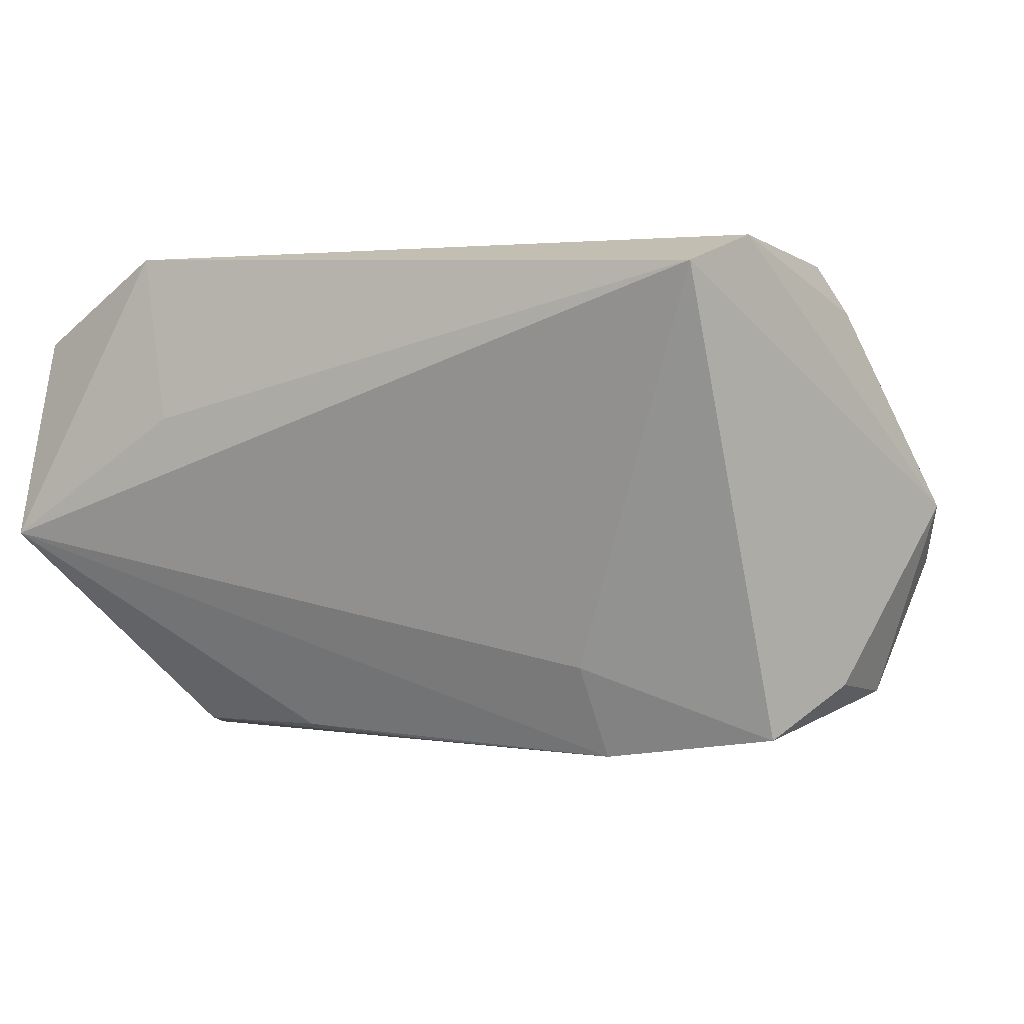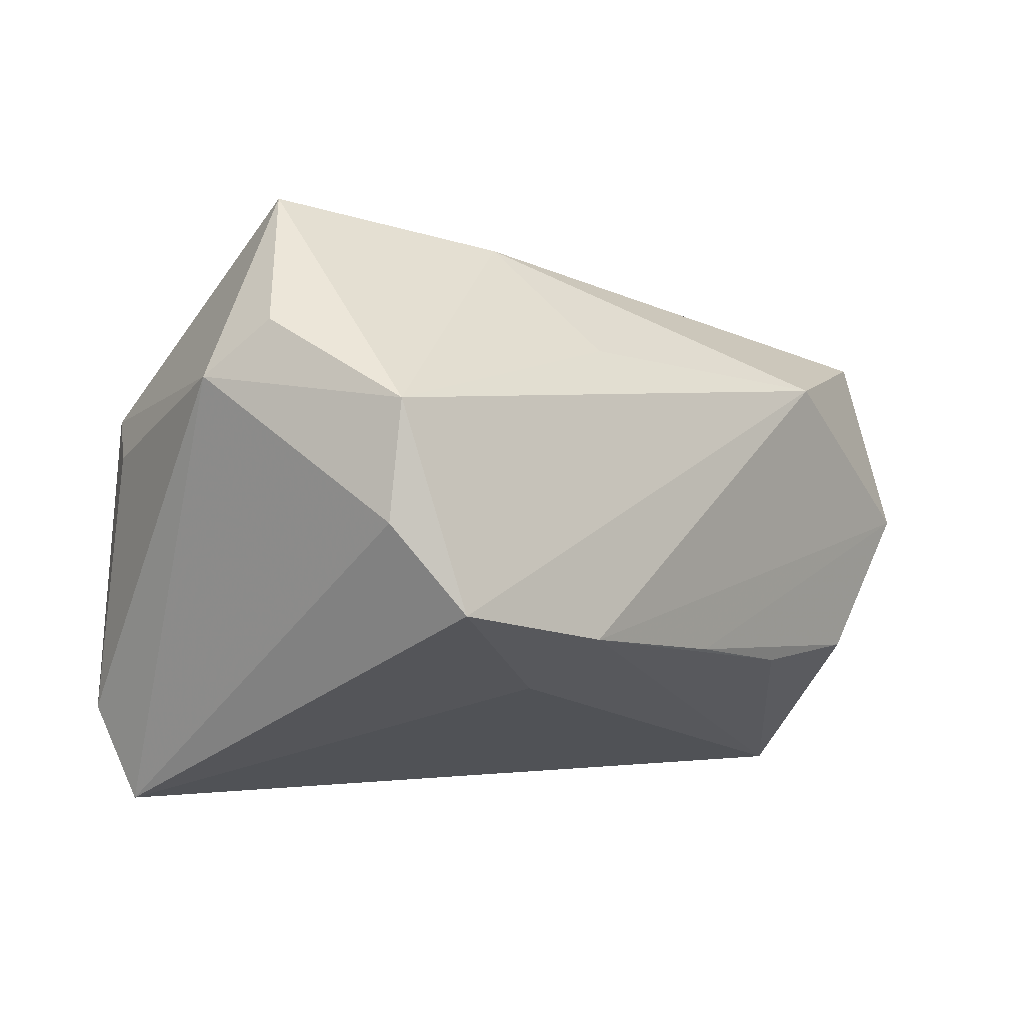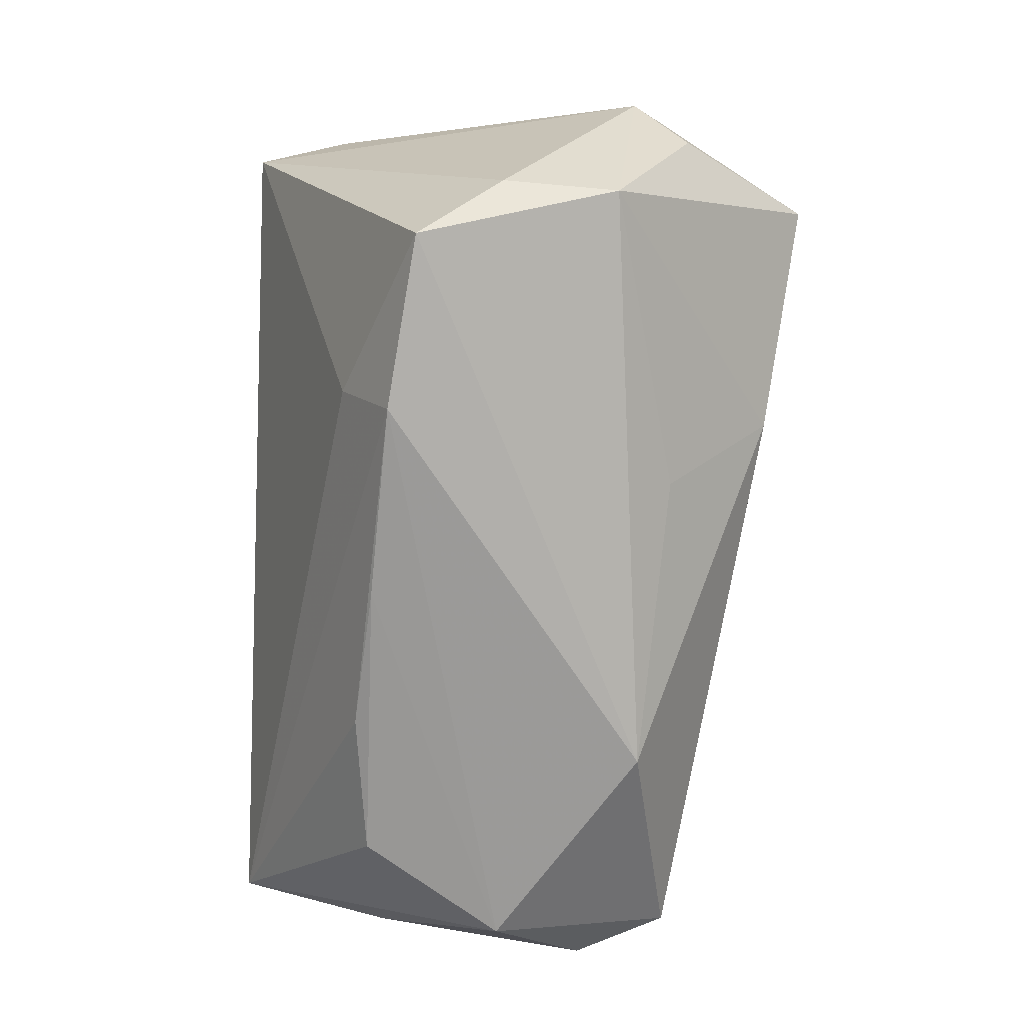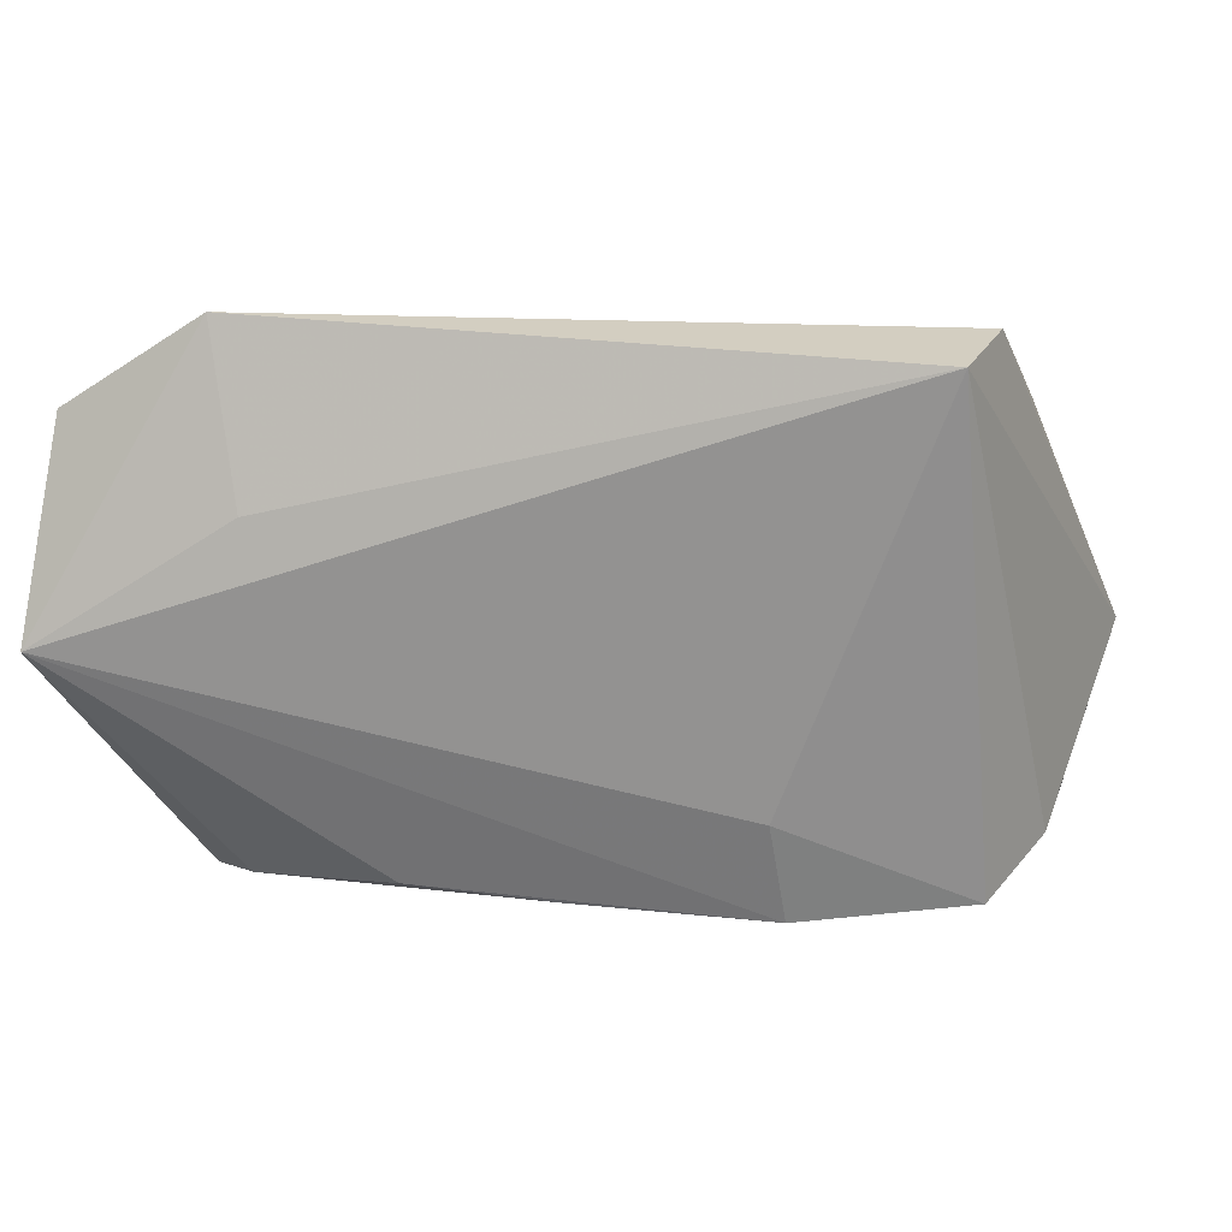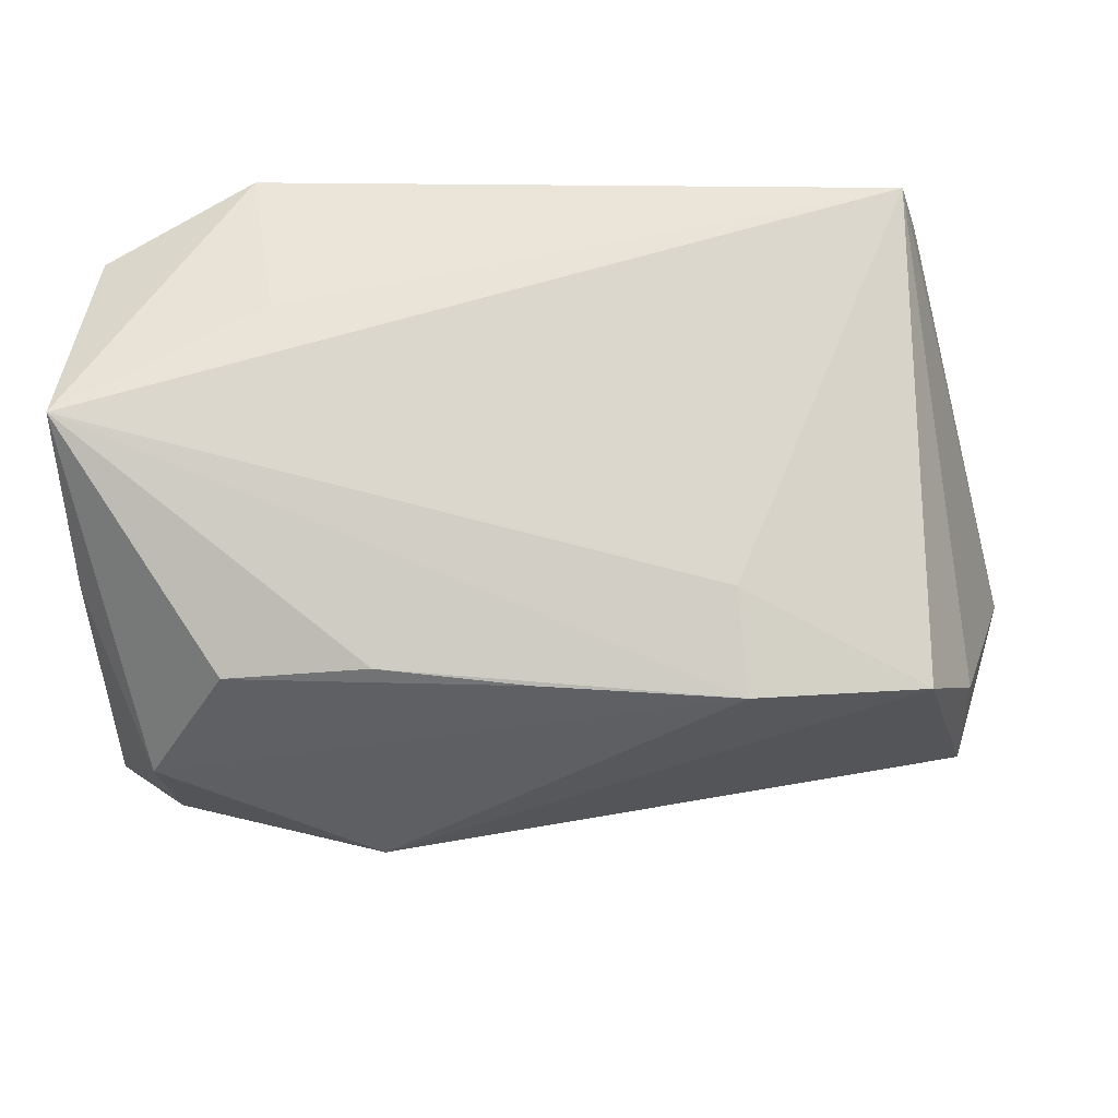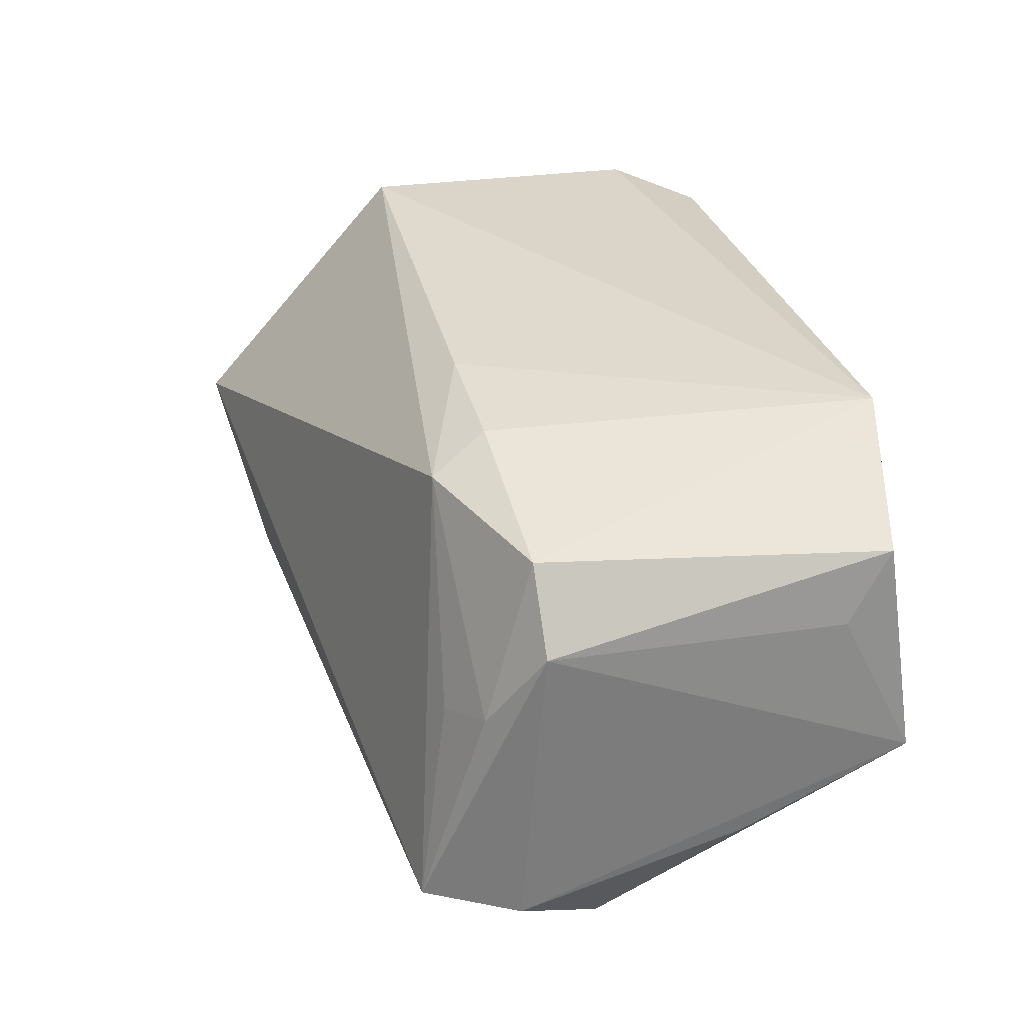
<metadata>
{"format":"obj","ext":"obj","renderer":"f3d","projection":"perspective","resolution":1024,"background":"white","views":[{"elev":-3.6,"azim":30.0,"up":"+Z"},{"elev":-0.4,"azim":129.9,"up":"+Y"},{"elev":-72.9,"azim":89.3,"up":"+Z"},{"elev":1.7,"azim":14.4,"up":"+Z"},{"elev":-36.7,"azim":5.0,"up":"+Z"},{"elev":31.6,"azim":-100.8,"up":"+Z"}]}
</metadata>
<code>
v -0.05082 0.01724 0.002971
v -0.05429 0.01065 0.01316
v -0.05429 0.01357 -0.02389
v -0.05429 -0.03374 -0.00497
v -0.02143 0.02035 -0.03418
v 0.04599 -0.008029 -0.03208
v 0.01319 0.02402 -0.02553
v -0.04822 0.01115 0.02259
v 0.05809 0.01946 -0.00191
v -0.01774 -0.01599 -0.03095
v 0.01739 0.03731 -0.01169
v 0.04298 0.01567 0.03089
v 0.02484 -0.01142 -0.03444
v 0.04664 -0.03271 0.02379
v -0.0472 0.002503 -0.03175
v 0.05422 0.02607 -0.008956
v 0.05052 0.01644 -0.02637
v 0.02422 -0.01773 -0.02319
v -0.01152 0.0139 0.0294
v -0.03036 0.01981 0.02443
v 0.05147 0.002372 -0.02535
v -0.03562 -0.01466 -0.03043
v -0.03271 -0.03366 0.03089
v 0.04887 -0.02113 0.02846
v -0.05302 -0.02522 0.01273
v -0.05137 -0.0306 0.02119
v 0.04369 0.04213 0.0004936
v -0.05417 -0.01355 -0.01545
v -0.04954 0.02505 -0.02311
v 0.04907 0.01071 0.02324
v -0.02698 0.01291 0.02813
v 0.0004989 -0.01367 -0.03282
v -0.02902 -0.03414 0.009394
v -0.04413 0.02099 0.0005628
f 24 23 14
f 9 24 14
f 17 6 5
f 12 27 20
f 12 23 24
f 9 27 12
f 2 3 4
f 20 27 29
f 3 2 29
f 5 6 13
f 4 3 28
f 15 29 5
f 3 29 15
f 5 13 15
f 15 28 3
f 15 22 4
f 4 28 15
f 33 23 4
f 4 14 33
f 33 14 23
f 7 17 5
f 21 17 9
f 6 17 21
f 9 14 21
f 21 14 6
f 16 27 9
f 9 17 16
f 16 17 27
f 19 12 20
f 23 12 19
f 30 24 9
f 9 12 30
f 30 12 24
f 25 2 4
f 5 29 11
f 11 29 27
f 11 7 5
f 27 17 11
f 17 7 11
f 4 22 10
f 10 13 4
f 6 14 18
f 18 13 6
f 18 14 4
f 4 13 18
f 22 15 32
f 32 15 13
f 32 10 22
f 13 10 32
f 23 19 31
f 31 8 23
f 31 19 20
f 20 8 31
f 1 29 2
f 2 8 1
f 1 8 20
f 23 8 26
f 4 23 26
f 26 25 4
f 2 25 26
f 26 8 2
f 20 29 34
f 34 1 20
f 29 1 34

</code>
